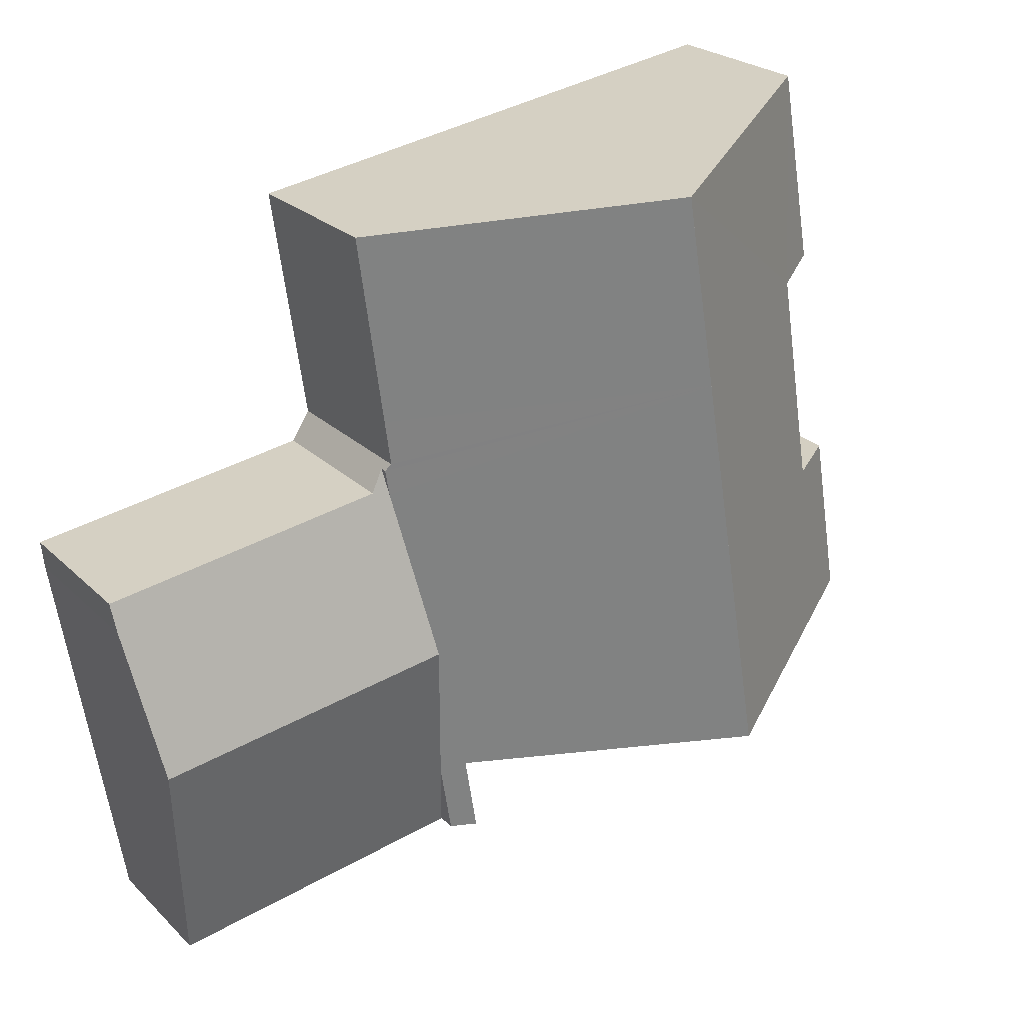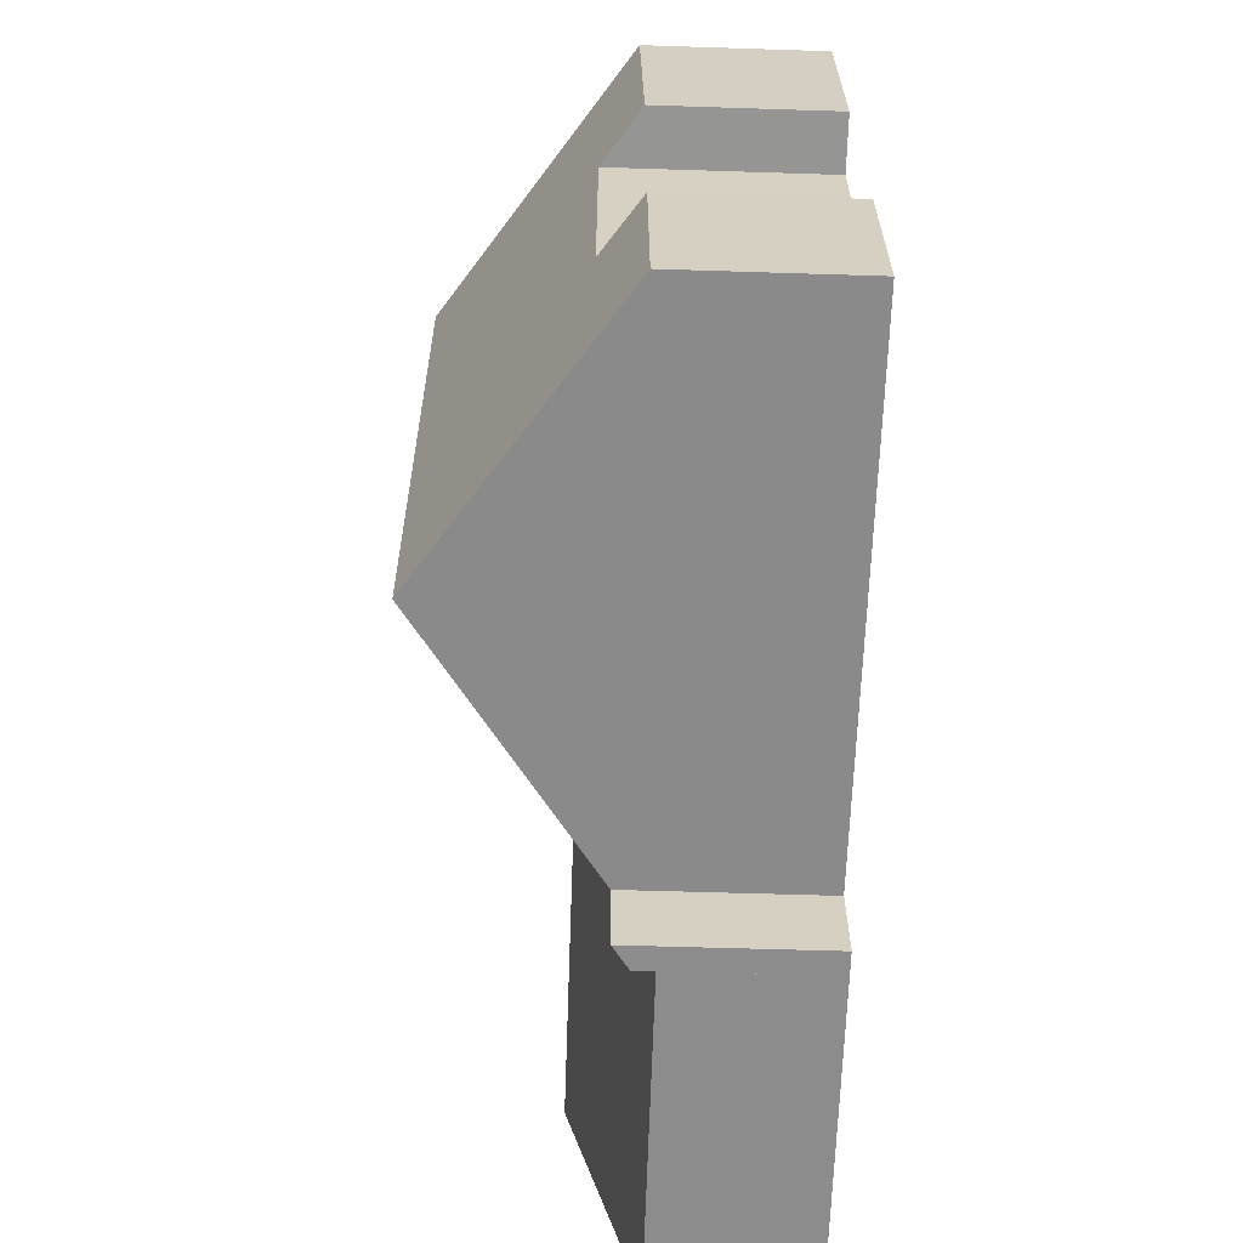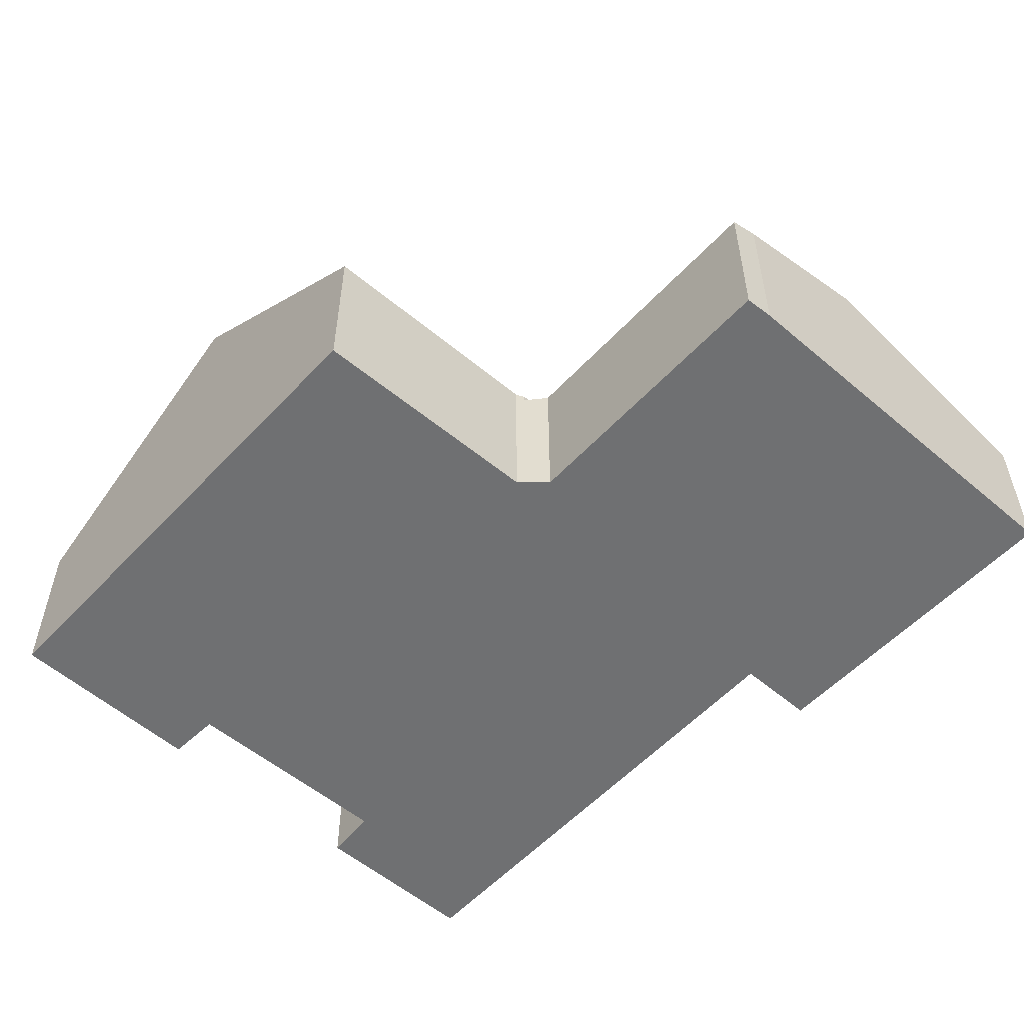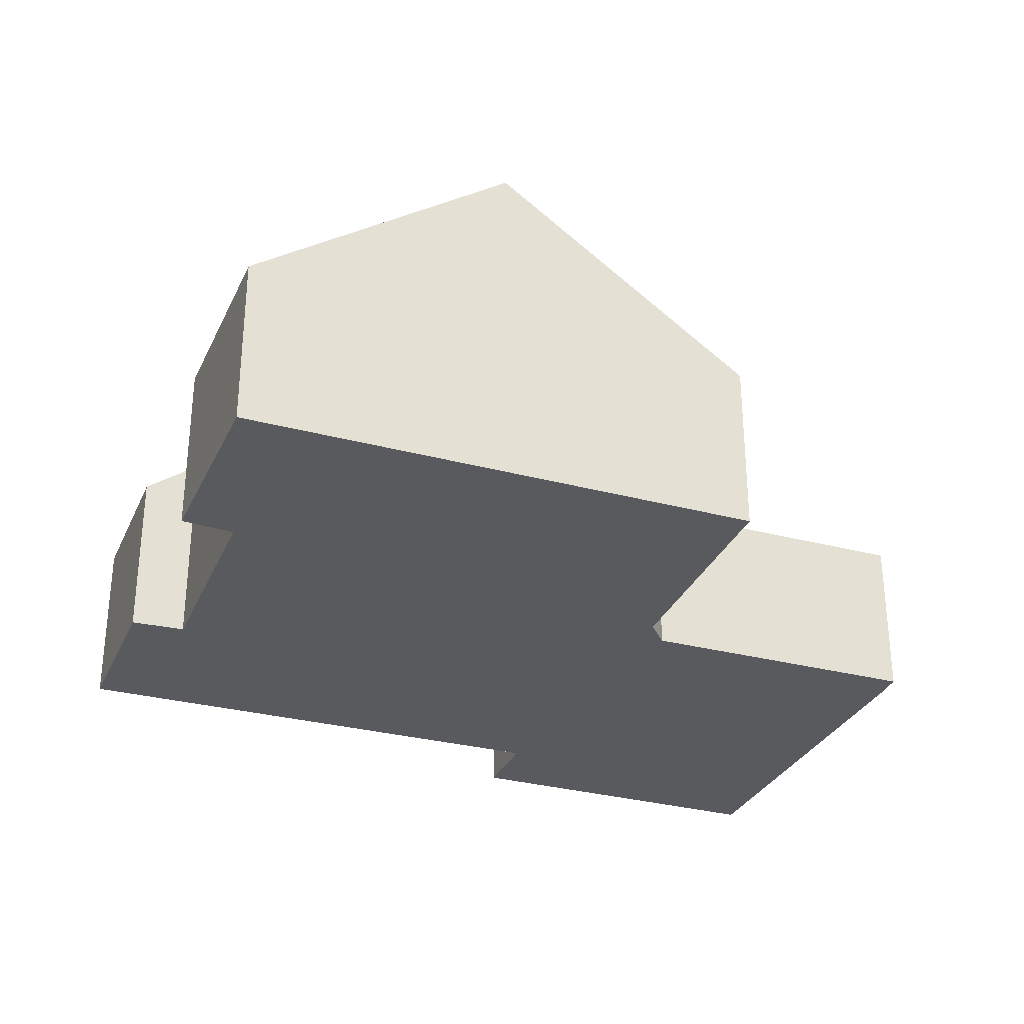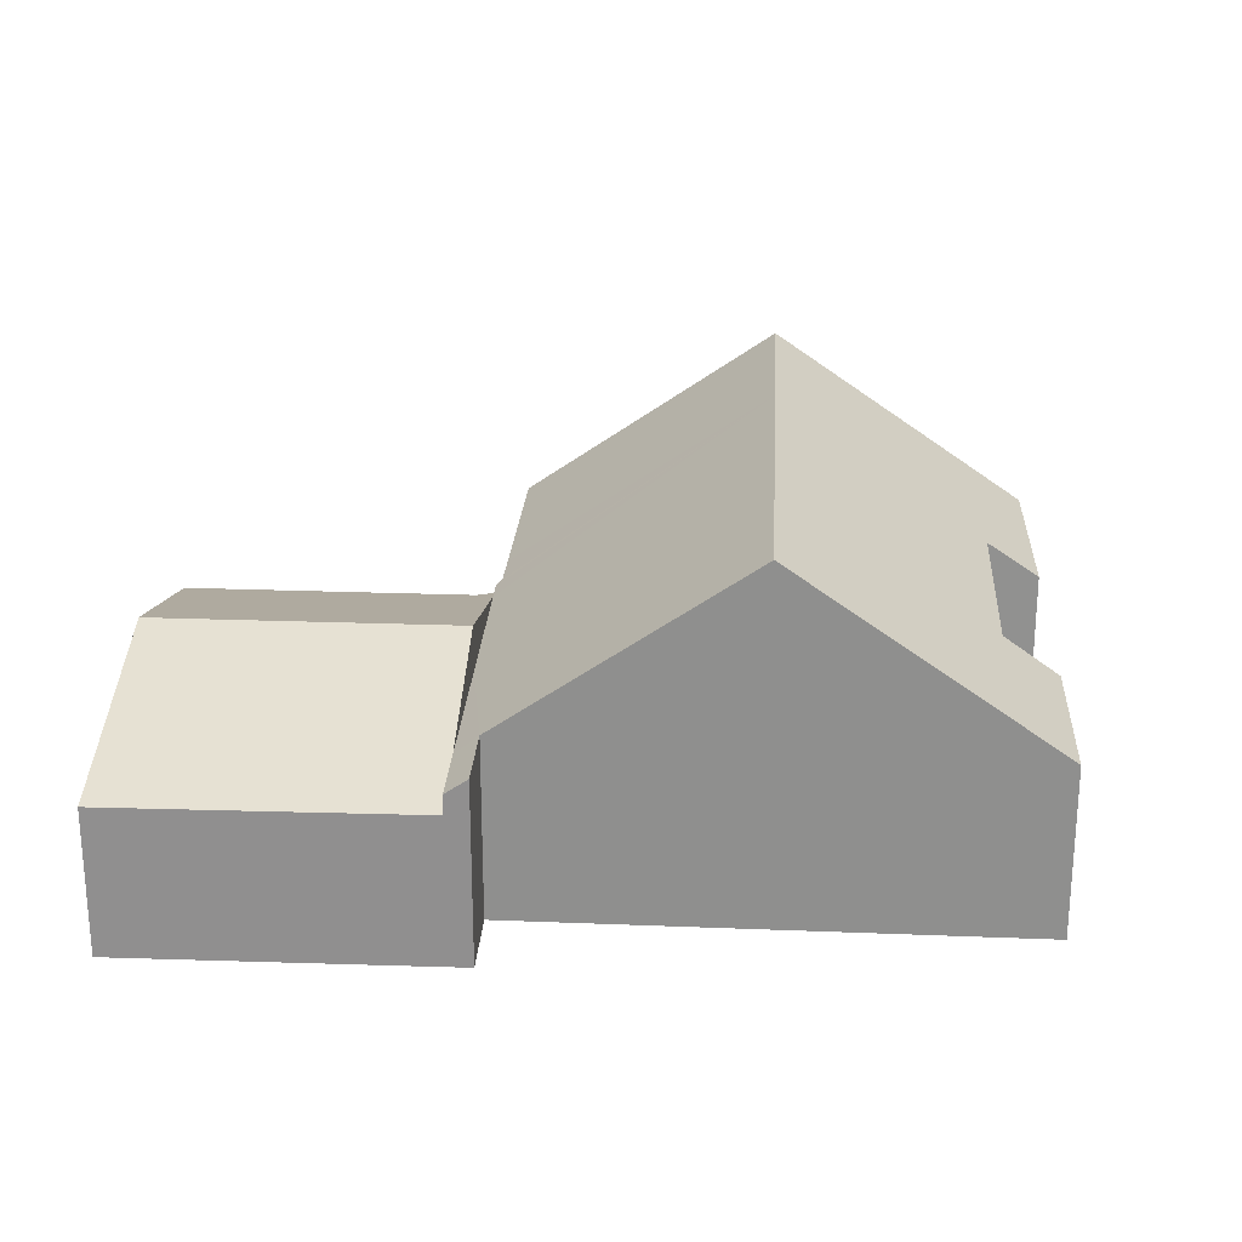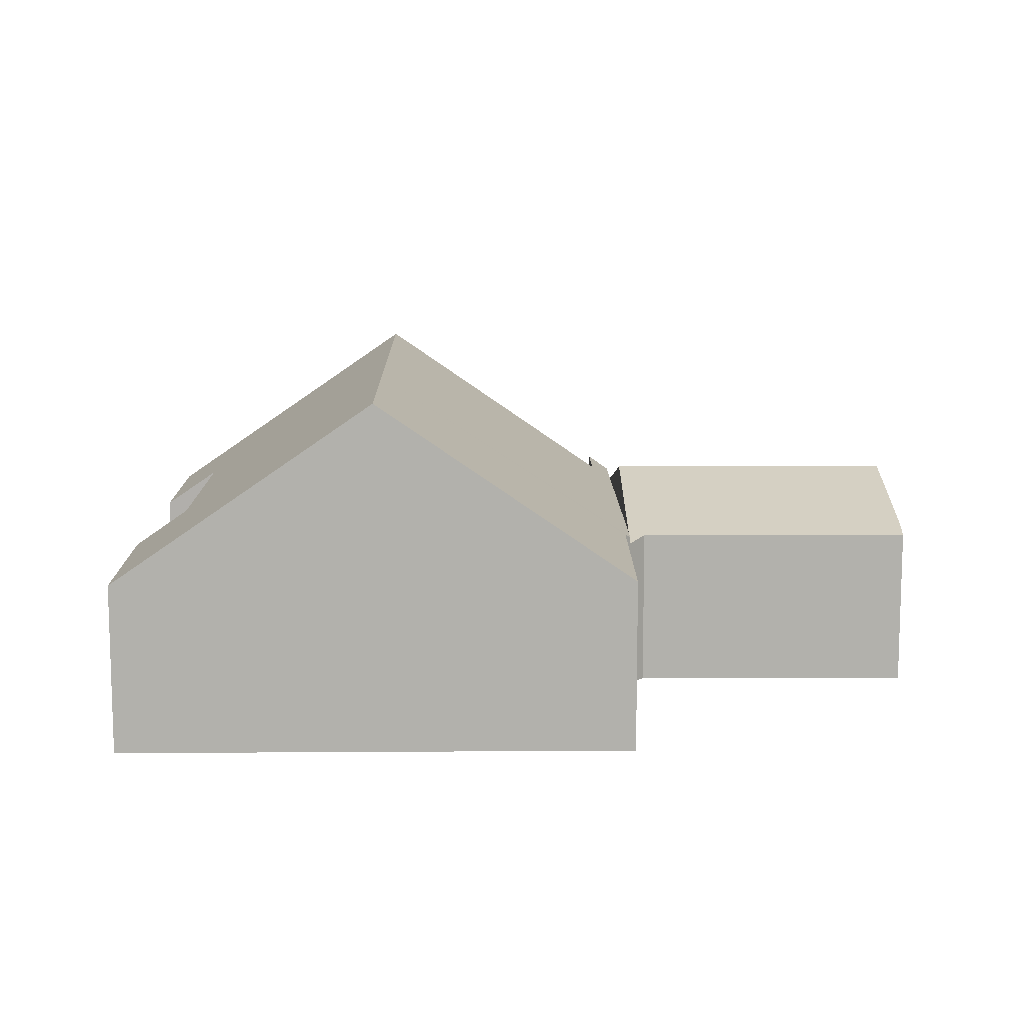
<metadata>
{"format":"obj","ext":"obj","renderer":"f3d","projection":"perspective","resolution":1024,"background":"white","views":[{"elev":24.0,"azim":146.9,"up":"+Z"},{"elev":-54.6,"azim":-92.0,"up":"+Z"},{"elev":-54.9,"azim":57.3,"up":"+Y"},{"elev":-30.6,"azim":-11.8,"up":"+Y"},{"elev":24.2,"azim":-167.4,"up":"+Y"},{"elev":11.2,"azim":8.4,"up":"+Y"}]}
</metadata>
<code>
v  1.465 3.817 9.158
v  2.616 4.639 8.771
v  1.443 3.816 9.035
v  2.243 3.859 13.51
v  8.064 7.907 12.55
v  1.852 4.678 3.781
v  5.848 7.907 -0.907
v  7.35 7.907 8.214
v  0.636 3.842 3.9
v  0 3.846 2.355e-16
v  11.05 4.095 -3.522
v  11.81 3.747 -1.984
v  11.55 3.747 -3.607
v  11.34 4.097 -1.757
v  12.43 3.747 1.745
v  13.04 3.747 5.475
v  13.14 3.747 6.074
v  13.03 3.839 6.244
v  13.18 3.851 7.277
v  13.82 3.905 11.6
v  1.852 -2.315e-16 3.781
v  2.616 -5.371e-16 8.771
v  1.443 -5.532e-16 9.035
v  2.243 -8.272e-16 13.51
v  1.465 -5.608e-16 9.158
v  11.34 1.076e-16 -1.757
v  11.05 2.157e-16 -3.522
v  0 0 0
v  0.636 -2.388e-16 3.9
v  11.55 2.209e-16 -3.607
v  5.848 5.554e-17 -0.907
v  8.064 -7.685e-16 12.55
v  13.82 -7.105e-16 11.6
v  13.18 -4.456e-16 7.277
v  13.03 -3.823e-16 6.244
v  13.14 -3.719e-16 6.074
v  13.04 -3.352e-16 5.475
v  12.43 -1.069e-16 1.745
v  11.81 1.215e-16 -1.984
v  19.78 3.863 3.952
v  13.45 3.701 5.586
v  19.85 3.696 4.578
v  19.24 4.755 0.651
v  12.43 4.755 1.745
v  13.14 3.585 6.074
v  11.55 3.309 -3.607
v  18.36 3.293 -4.759
v  13.45 -3.42e-16 5.586
v  19.85 -2.803e-16 4.578
v  19.78 -2.42e-16 3.952
v  19.24 -3.986e-17 0.651
v  18.36 2.914e-16 -4.759
g defaultobject
f 1 2 3
f 2 1 4
f 2 4 5
f 2 5 6
f 6 5 7
f 7 5 8
f 9 7 10
f 7 9 6
f 11 12 13
f 12 11 14
f 12 14 15
f 15 14 7
f 15 7 16
f 16 7 8
f 16 8 17
f 17 8 18
f 18 8 19
f 19 8 20
f 20 8 5
f 21 2 6
f 2 21 22
f 23 1 3
f 1 23 4
f 4 23 24
f 24 23 25
f 11 26 14
f 26 11 27
f 28 9 10
f 9 28 29
f 22 3 2
f 3 22 23
f 13 27 11
f 27 13 30
f 26 7 14
f 7 26 10
f 10 26 31
f 10 31 28
f 24 5 4
f 5 24 32
f 5 32 20
f 20 32 33
f 9 21 6
f 21 9 29
f 33 19 20
f 19 33 34
f 19 34 18
f 18 34 35
f 36 16 17
f 16 36 15
f 15 36 37
f 15 37 38
f 15 38 12
f 12 38 39
f 12 39 13
f 13 39 30
f 35 17 18
f 17 35 36
f 39 27 30
f 27 39 26
f 26 39 38
f 26 38 31
f 31 38 28
f 28 38 29
f 29 38 21
f 21 38 37
f 21 37 22
f 22 37 36
f 22 36 35
f 22 35 34
f 22 34 23
f 23 34 33
f 23 33 25
f 25 33 32
f 25 32 24
f 40 41 42
f 41 40 43
f 41 43 44
f 41 44 16
f 41 16 45
f 46 43 47
f 43 46 44
f 44 46 12
f 45 48 41
f 48 45 36
f 48 42 41
f 42 48 49
f 42 50 40
f 50 42 49
f 50 43 40
f 43 50 47
f 47 50 51
f 47 51 52
f 47 30 46
f 30 47 52
f 30 12 46
f 12 30 44
f 44 30 39
f 44 39 38
f 44 38 16
f 16 38 37
f 16 37 45
f 45 37 36
f 51 30 52
f 30 51 50
f 30 50 49
f 30 49 48
f 30 48 39
f 39 48 38
f 38 48 37
f 37 48 36

</code>
